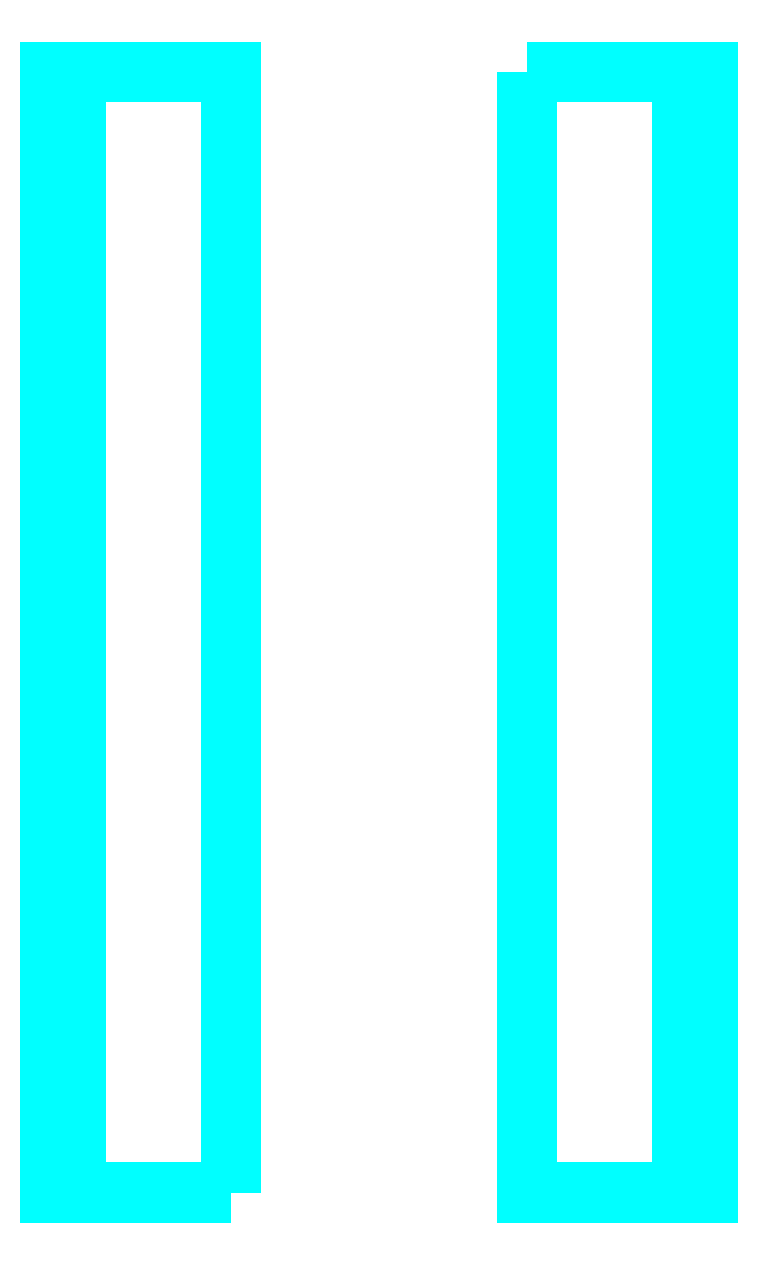
<metadata>
{"format":"dxf","ext":"dxf","renderer":"ezdxf+matplotlib","layout":"modelspace","background":"white","min_lineweight":24,"dpi":150}
</metadata>
<code>
0
SECTION
2
ENTITIES
0
3DFACE
8
BENCHES
10
0.41
20
0.13
30
1.26
11
0.41
21
-2.97
31
1.26
12
0.41
22
-2.97
32
1.36
13
0.41
23
0.13
33
1.36
0
3DFACE
8
BENCHES
10
0.91
20
0.13
30
1.36
11
0.91
21
0.13
31
1.26
12
0.41
22
0.13
32
1.26
13
0.41
23
0.13
33
1.36
0
3DFACE
8
BENCHES
10
0.41
20
0.13
30
1.36
11
0.41
21
-2.97
31
1.36
12
0.91
22
-2.97
32
1.36
13
0.91
23
0.13
33
1.36
0
3DFACE
8
BENCHES
10
0.84
20
0.13
30
1.42
11
0.84
21
-2.97
31
1.42
12
0.84
22
-2.97
32
1.52
13
0.84
23
0.13
33
1.52
0
3DFACE
8
BENCHES
10
0.86
20
0.13
30
1.52
11
0.86
21
0.13
31
1.42
12
0.84
22
0.13
32
1.42
13
0.84
23
0.13
33
1.52
0
3DFACE
8
BENCHES
10
0.84
20
0.13
30
1.52
11
0.84
21
-2.97
31
1.52
12
0.86
22
-2.97
32
1.52
13
0.86
23
0.13
33
1.52
0
3DFACE
8
BENCHES
10
0.86
20
0.13
30
1.66
11
0.86
21
0.13
31
1.56
12
0.84
22
0.13
32
1.56
13
0.84
23
0.13
33
1.66
0
3DFACE
8
BENCHES
10
0.84
20
0.13
30
1.56
11
0.84
21
-2.97
31
1.56
12
0.84
22
-2.97
32
1.66
13
0.84
23
0.13
33
1.66
0
3DFACE
8
BENCHES
10
0.84
20
0.13
30
1.66
11
0.84
21
-2.97
31
1.66
12
0.86
22
-2.97
32
1.66
13
0.86
23
0.13
33
1.66
0
3DFACE
8
BENCHES
10
0.86
20
0.01
30
1.62
11
0.86
21
0.01
31
1.36
12
0.88
22
0.01
32
1.36
13
0.88
23
0.01
33
1.62
0
3DFACE
8
BENCHES
10
0.88
20
0.06
30
1.62
11
0.88
21
0.06
31
1.36
12
0.86
22
0.06
32
1.36
13
0.86
23
0.06
33
1.62
0
3DFACE
8
BENCHES
10
0.86
20
0.06
30
1.36
11
0.86
21
0.01
31
1.36
12
0.86
22
0.01
32
1.42
13
0.86
23
0.06
33
1.42
0
3DFACE
8
BENCHES
10
0.86
20
0.06
30
1.62
11
0.86
21
0.01
31
1.62
12
0.88
22
0.01
32
1.62
13
0.88
23
0.06
33
1.62
0
3DFACE
8
BENCHES
10
0.86
20
0.06
30
1.52
11
0.86
21
0.01
31
1.52
12
0.86
22
0.01
32
1.56
13
0.86
23
0.06
33
1.56
0
3DFACE
8
BENCHES
10
0.86
20
-2.85
30
1.36
11
0.86
21
-2.9
31
1.36
12
0.86
22
-2.9
32
1.42
13
0.86
23
-2.85
33
1.42
0
3DFACE
8
BENCHES
10
0.86
20
-2.9
30
1.62
11
0.86
21
-2.9
31
1.36
12
0.88
22
-2.9
32
1.36
13
0.88
23
-2.9
33
1.62
0
3DFACE
8
BENCHES
10
0.88
20
-2.85
30
1.62
11
0.88
21
-2.85
31
1.36
12
0.86
22
-2.85
32
1.36
13
0.86
23
-2.85
33
1.62
0
3DFACE
8
BENCHES
10
0.86
20
-2.85
30
1.52
11
0.86
21
-2.9
31
1.52
12
0.86
22
-2.9
32
1.56
13
0.86
23
-2.85
33
1.56
0
3DFACE
8
BENCHES
10
0.86
20
-2.85
30
1.62
11
0.86
21
-2.9
31
1.62
12
0.88
22
-2.9
32
1.62
13
0.88
23
-2.85
33
1.62
0
3DFACE
8
BENCHES
10
0.86
20
-0.79
30
1.36
11
0.86
21
-0.84
31
1.36
12
0.86
22
-0.84
32
1.42
13
0.86
23
-0.79
33
1.42
0
3DFACE
8
BENCHES
10
0.86
20
-0.84
30
1.62
11
0.86
21
-0.84
31
1.36
12
0.88
22
-0.84
32
1.36
13
0.88
23
-0.84
33
1.62
0
3DFACE
8
BENCHES
10
0.88
20
-0.79
30
1.62
11
0.88
21
-0.79
31
1.36
12
0.86
22
-0.79
32
1.36
13
0.86
23
-0.79
33
1.62
0
3DFACE
8
BENCHES
10
0.86
20
-0.79
30
1.52
11
0.86
21
-0.84
31
1.52
12
0.86
22
-0.84
32
1.56
13
0.86
23
-0.79
33
1.56
0
3DFACE
8
BENCHES
10
0.86
20
-0.79
30
1.62
11
0.86
21
-0.84
31
1.62
12
0.88
22
-0.84
32
1.62
13
0.88
23
-0.79
33
1.62
0
3DFACE
8
BENCHES
10
0.88
20
-2
30
1.62
11
0.88
21
-2
31
1.36
12
0.86
22
-2
32
1.36
13
0.86
23
-2
33
1.62
0
3DFACE
8
BENCHES
10
0.86
20
-2.05
30
1.62
11
0.86
21
-2.05
31
1.36
12
0.88
22
-2.05
32
1.36
13
0.88
23
-2.05
33
1.62
0
3DFACE
8
BENCHES
10
0.86
20
-2
30
1.36
11
0.86
21
-2.05
31
1.36
12
0.86
22
-2.05
32
1.42
13
0.86
23
-2
33
1.42
0
3DFACE
8
BENCHES
10
0.86
20
-2
30
1.52
11
0.86
21
-2.05
31
1.52
12
0.86
22
-2.05
32
1.56
13
0.86
23
-2
33
1.56
0
3DFACE
8
BENCHES
10
0.86
20
-2
30
1.62
11
0.86
21
-2.05
31
1.62
12
0.88
22
-2.05
32
1.62
13
0.88
23
-2
33
1.62
0
3DFACE
8
BENCHES
10
-0.86
20
-0.84
30
1.36
11
-0.86
21
-0.79
31
1.36
12
-0.86
22
-0.79
32
1.42
13
-0.86
23
-0.84
33
1.42
0
3DFACE
8
BENCHES
10
-0.86
20
-0.79
30
1.62
11
-0.86
21
-0.79
31
1.36
12
-0.88
22
-0.79
32
1.36
13
-0.88
23
-0.79
33
1.62
0
3DFACE
8
BENCHES
10
-0.88
20
-0.84
30
1.62
11
-0.88
21
-0.84
31
1.36
12
-0.86
22
-0.84
32
1.36
13
-0.86
23
-0.84
33
1.62
0
3DFACE
8
BENCHES
10
-0.88
20
-2.05
30
1.62
11
-0.88
21
-2.05
31
1.36
12
-0.86
22
-2.05
32
1.36
13
-0.86
23
-2.05
33
1.62
0
3DFACE
8
BENCHES
10
-0.86
20
-2
30
1.62
11
-0.86
21
-2
31
1.36
12
-0.88
22
-2
32
1.36
13
-0.88
23
-2
33
1.62
0
3DFACE
8
BENCHES
10
-0.86
20
-2.05
30
1.36
11
-0.86
21
-2
31
1.36
12
-0.86
22
-2
32
1.42
13
-0.86
23
-2.05
33
1.42
0
3DFACE
8
BENCHES
10
-0.88
20
0.01
30
1.62
11
-0.88
21
0.01
31
1.36
12
-0.86
22
0.01
32
1.36
13
-0.86
23
0.01
33
1.62
0
3DFACE
8
BENCHES
10
-0.86
20
0.06
30
1.62
11
-0.86
21
0.06
31
1.36
12
-0.88
22
0.06
32
1.36
13
-0.88
23
0.06
33
1.62
0
3DFACE
8
BENCHES
10
-0.86
20
0.01
30
1.36
11
-0.86
21
0.06
31
1.36
12
-0.86
22
0.06
32
1.42
13
-0.86
23
0.01
33
1.42
0
3DFACE
8
BENCHES
10
-0.86
20
-2.9
30
1.36
11
-0.86
21
-2.85
31
1.36
12
-0.86
22
-2.85
32
1.42
13
-0.86
23
-2.9
33
1.42
0
3DFACE
8
BENCHES
10
-0.86
20
-2.85
30
1.62
11
-0.86
21
-2.85
31
1.36
12
-0.88
22
-2.85
32
1.36
13
-0.88
23
-2.85
33
1.62
0
3DFACE
8
BENCHES
10
-0.88
20
-2.9
30
1.62
11
-0.88
21
-2.9
31
1.36
12
-0.86
22
-2.9
32
1.36
13
-0.86
23
-2.9
33
1.62
0
3DFACE
8
BENCHES
10
-0.41
20
-2.97
30
1.36
11
-0.41
21
0.13
31
1.36
12
-0.91
22
0.13
32
1.36
13
-0.91
23
-2.97
33
1.36
0
3DFACE
8
BENCHES
10
-0.41
20
-2.97
30
1.26
11
-0.41
21
0.13
31
1.26
12
-0.41
22
0.13
32
1.36
13
-0.41
23
-2.97
33
1.36
0
3DFACE
8
BENCHES
10
-0.41
20
0.13
30
1.36
11
-0.41
21
0.13
31
1.26
12
-0.91
22
0.13
32
1.26
13
-0.91
23
0.13
33
1.36
0
3DFACE
8
BENCHES
10
-0.84
20
-2.97
30
1.52
11
-0.84
21
0.13
31
1.52
12
-0.86
22
0.13
32
1.52
13
-0.86
23
-2.97
33
1.52
0
3DFACE
8
BENCHES
10
-0.84
20
-2.97
30
1.66
11
-0.84
21
0.13
31
1.66
12
-0.86
22
0.13
32
1.66
13
-0.86
23
-2.97
33
1.66
0
3DFACE
8
BENCHES
10
-0.84
20
-2.97
30
1.56
11
-0.84
21
0.13
31
1.56
12
-0.84
22
0.13
32
1.66
13
-0.84
23
-2.97
33
1.66
0
3DFACE
8
BENCHES
10
-0.84
20
-2.97
30
1.42
11
-0.84
21
0.13
31
1.42
12
-0.84
22
0.13
32
1.52
13
-0.84
23
-2.97
33
1.52
0
3DFACE
8
BENCHES
10
-0.84
20
0.13
30
1.66
11
-0.84
21
0.13
31
1.56
12
-0.86
22
0.13
32
1.56
13
-0.86
23
0.13
33
1.66
0
3DFACE
8
BENCHES
10
-0.86
20
-0.84
30
1.52
11
-0.86
21
-0.79
31
1.52
12
-0.86
22
-0.79
32
1.56
13
-0.86
23
-0.84
33
1.56
0
3DFACE
8
BENCHES
10
-0.86
20
-2.05
30
1.52
11
-0.86
21
-2
31
1.52
12
-0.86
22
-2
32
1.56
13
-0.86
23
-2.05
33
1.56
0
3DFACE
8
BENCHES
10
-0.86
20
0.01
30
1.52
11
-0.86
21
0.06
31
1.52
12
-0.86
22
0.06
32
1.56
13
-0.86
23
0.01
33
1.56
0
3DFACE
8
BENCHES
10
-0.86
20
-2.9
30
1.52
11
-0.86
21
-2.85
31
1.52
12
-0.86
22
-2.85
32
1.56
13
-0.86
23
-2.9
33
1.56
0
3DFACE
8
BENCHES
10
-0.84
20
0.13
30
1.52
11
-0.84
21
0.13
31
1.42
12
-0.86
22
0.13
32
1.42
13
-0.86
23
0.13
33
1.52
0
3DFACE
8
BENCHES
10
-0.86
20
-0.84
30
1.62
11
-0.86
21
-0.79
31
1.62
12
-0.88
22
-0.79
32
1.62
13
-0.88
23
-0.84
33
1.62
0
3DFACE
8
BENCHES
10
-0.86
20
-2.05
30
1.62
11
-0.86
21
-2
31
1.62
12
-0.88
22
-2
32
1.62
13
-0.88
23
-2.05
33
1.62
0
3DFACE
8
BENCHES
10
-0.86
20
0.01
30
1.62
11
-0.86
21
0.06
31
1.62
12
-0.88
22
0.06
32
1.62
13
-0.88
23
0.01
33
1.62
0
3DFACE
8
BENCHES
10
-0.86
20
-2.9
30
1.62
11
-0.86
21
-2.85
31
1.62
12
-0.88
22
-2.85
32
1.62
13
-0.88
23
-2.9
33
1.62
0
VIEWPORT
8
0
10
144.7
20
101.2
30
0
40
391.1
41
222.2
68
     2
69
     1
0
VIEWPORT
8
0
10
139.2
20
100.8
30
0
40
222.8
41
161.3
68
     1
69
     2
0
ENDSEC
0
EOF

</code>
